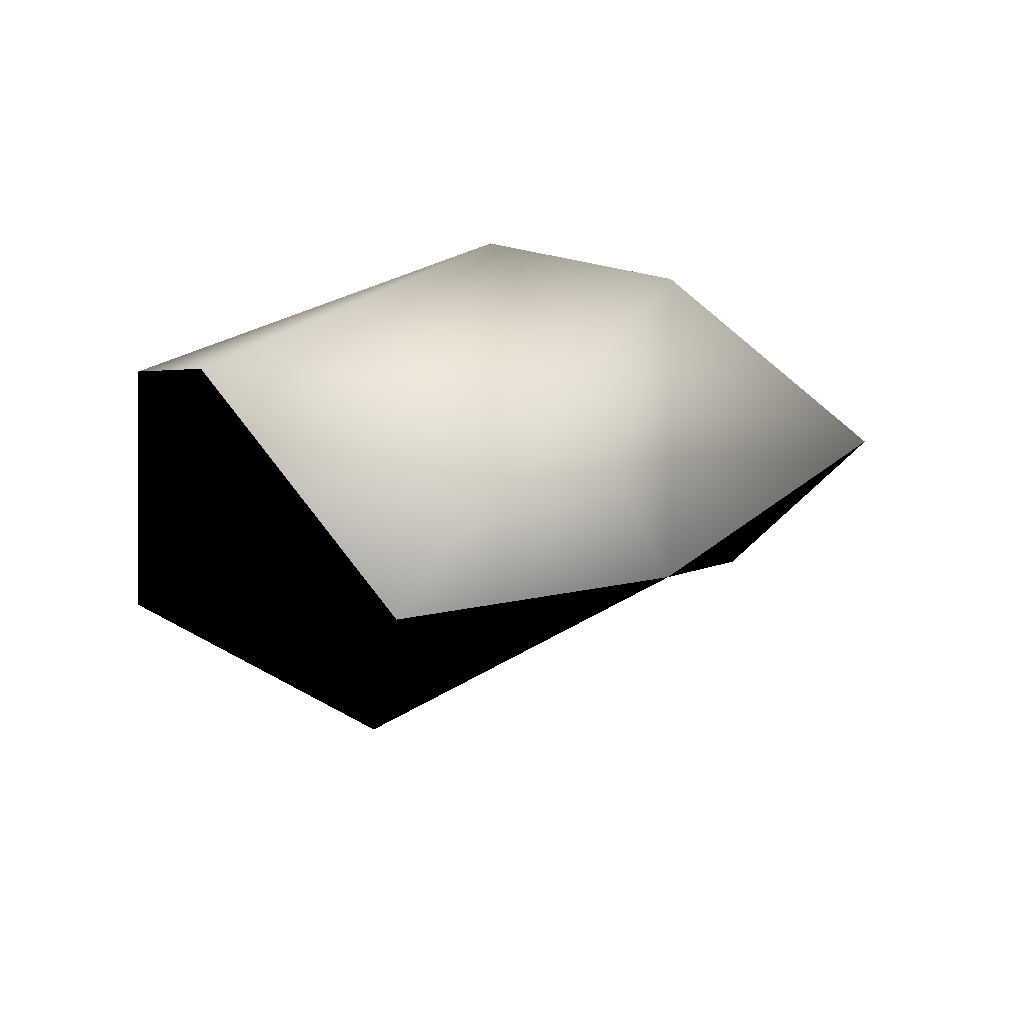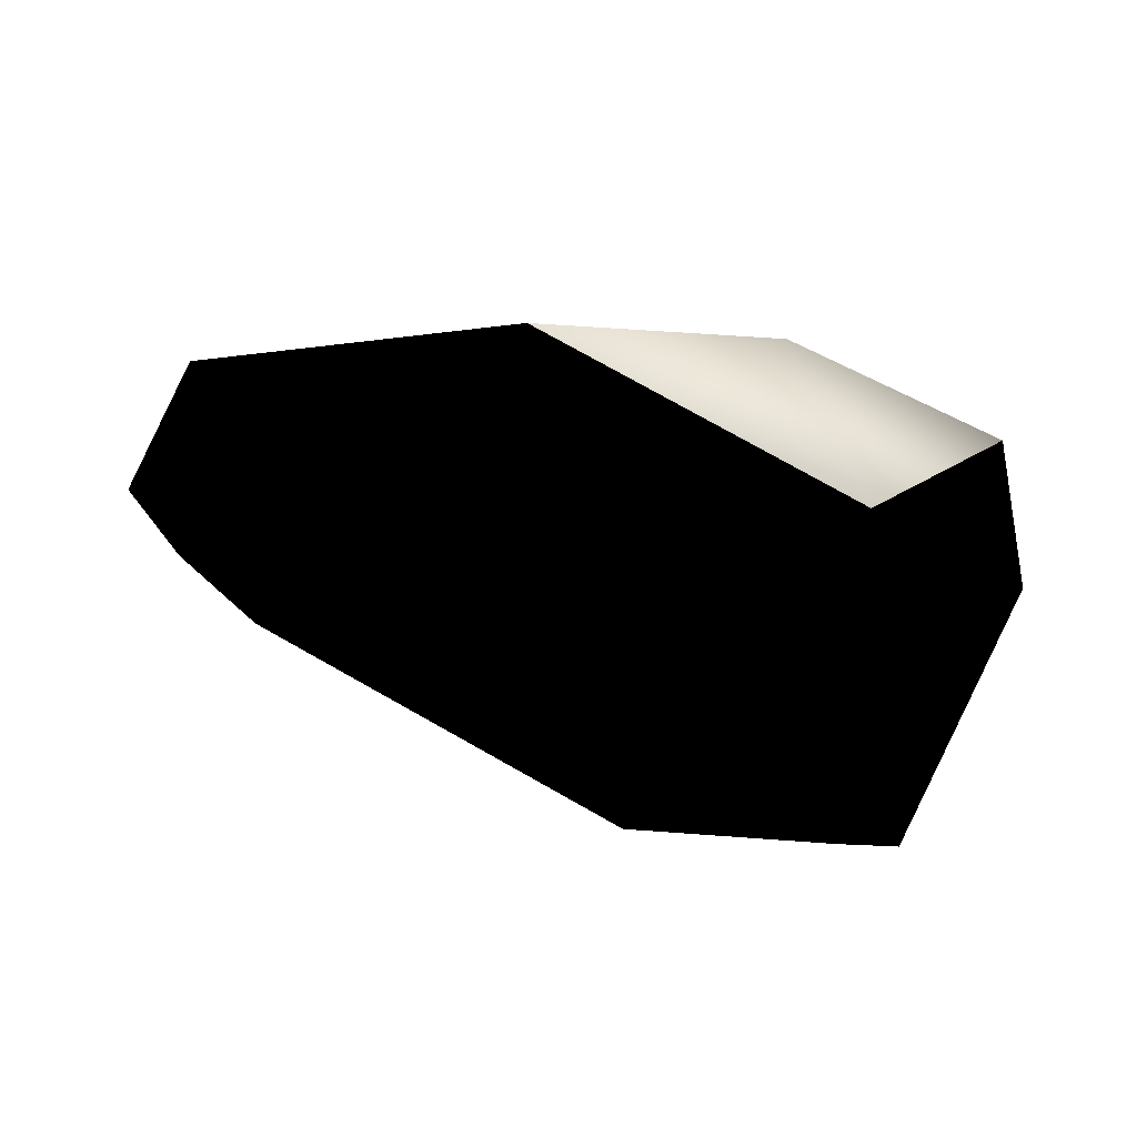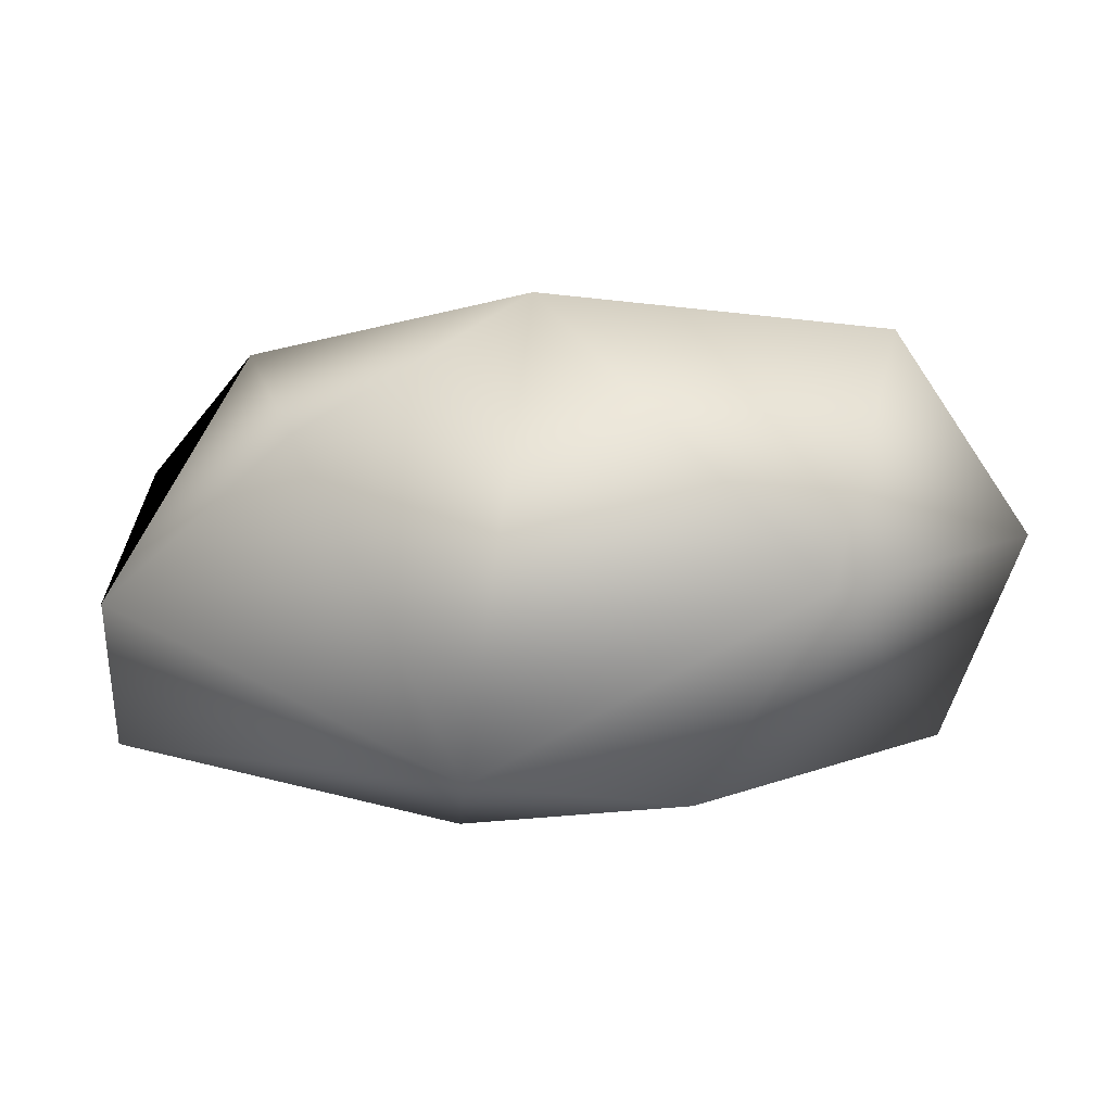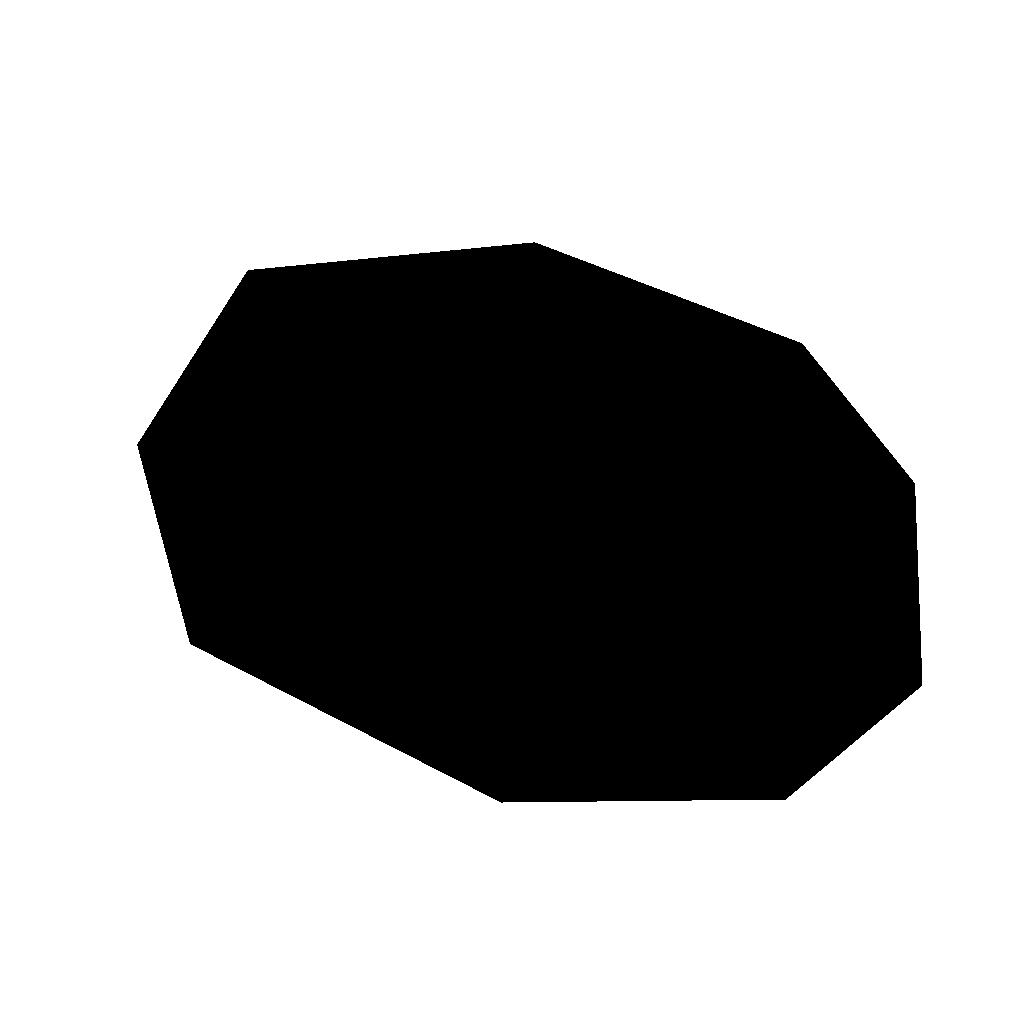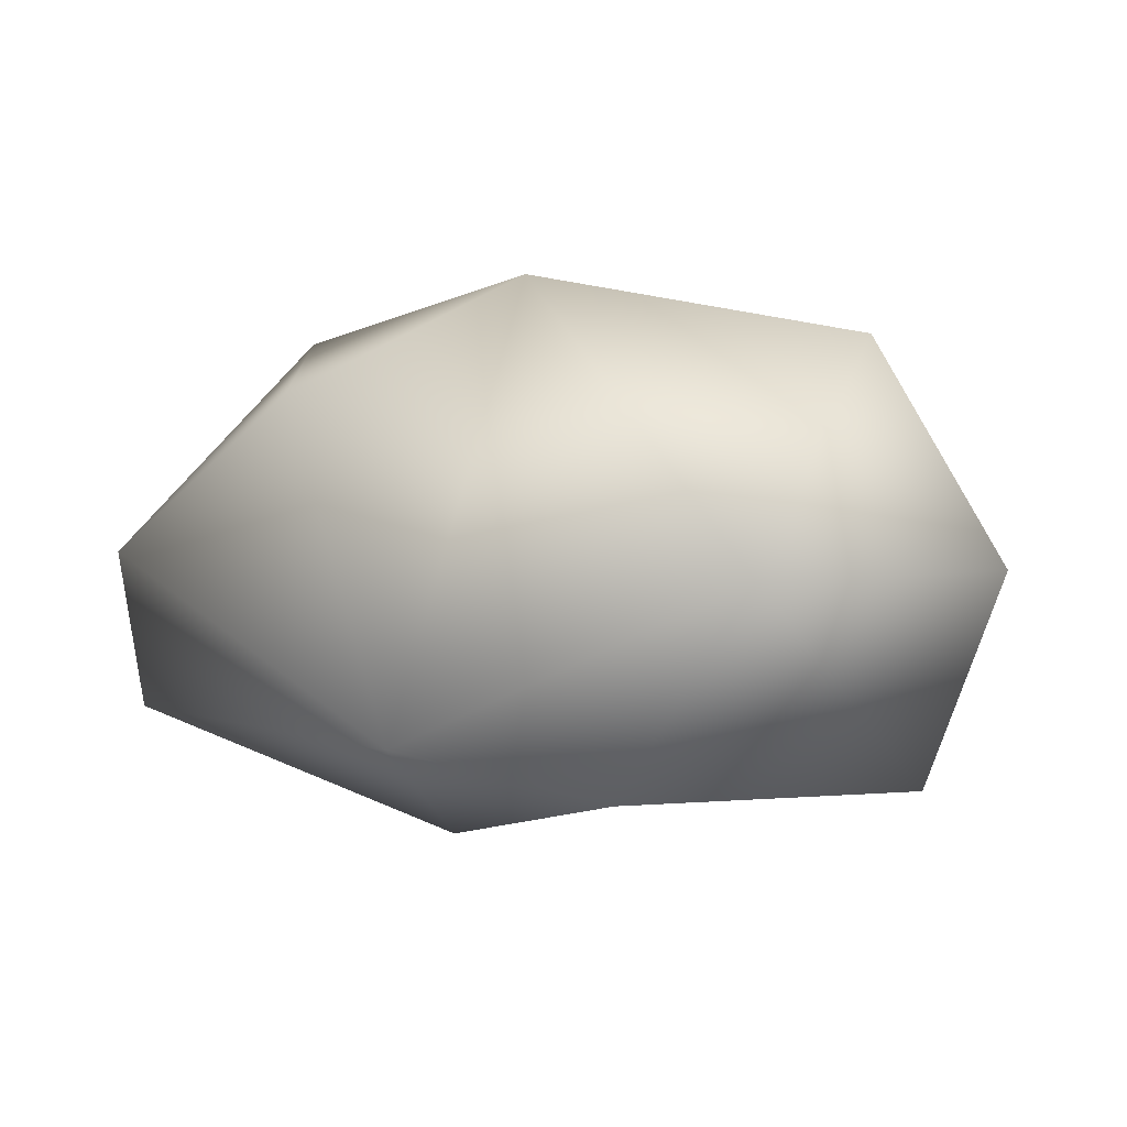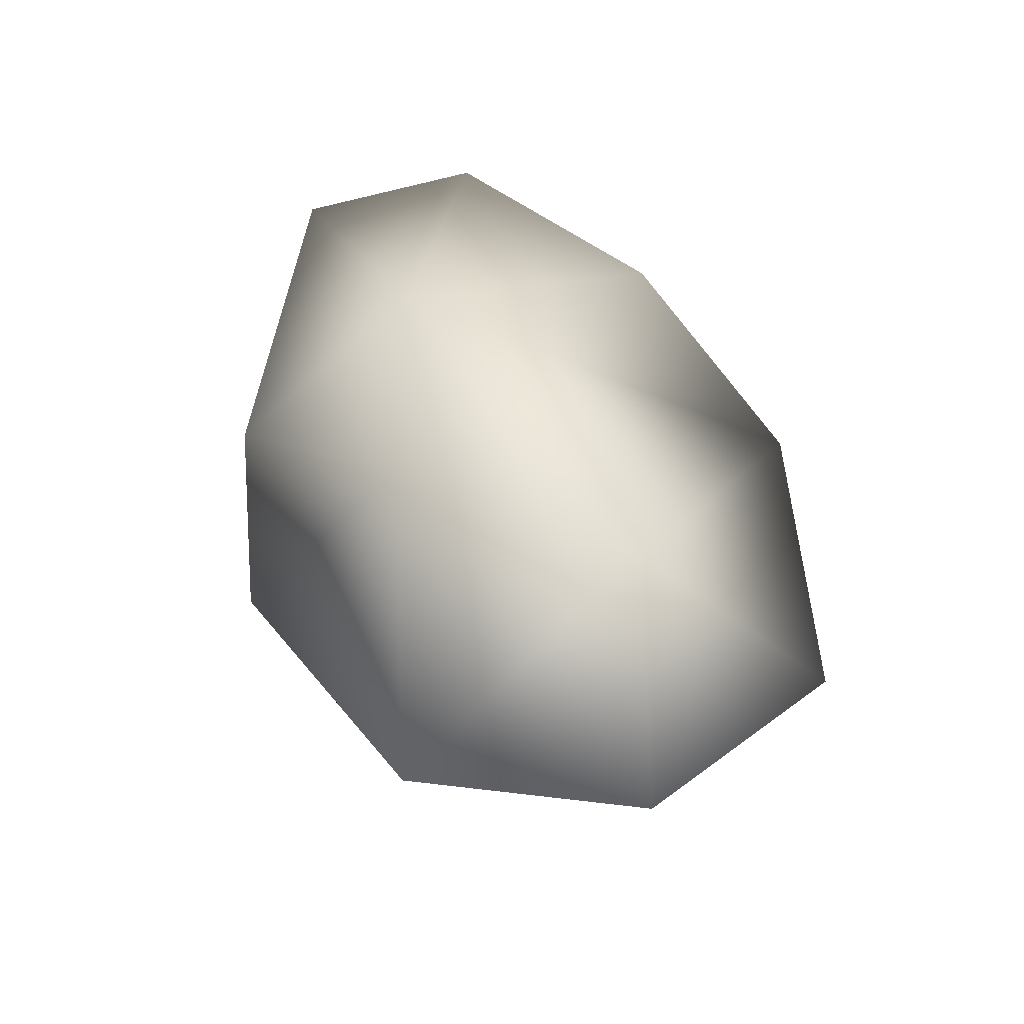
<metadata>
{"format":"obj","ext":"obj","renderer":"f3d","projection":"perspective","resolution":1024,"background":"white","views":[{"elev":-12.4,"azim":-30.3,"up":"+Z"},{"elev":-37.9,"azim":-168.8,"up":"+Z"},{"elev":27.4,"azim":0.0,"up":"+Y"},{"elev":-0.5,"azim":-174.9,"up":"+Y"},{"elev":19.7,"azim":17.6,"up":"+Y"},{"elev":52.8,"azim":83.2,"up":"+Z"}]}
</metadata>
<code>
v -5.632 5.206 2.52
v -7.123 5.024 -2.541
v -10.25 0.8637 2.4
v -0.2315 8.112 1.29
v -1.753 -1.453 6.492
v 6.235 3.131 5.905
v 3.34 -2.208 6.18
v 9.372 -2.692 2.391
v 0.2838 -6.283 -2.828
v -2.122 -5.926 1.379
v -6.634 -5.938 -4.364
v -10.41 -3.626 1.313
v 10.95 2.815 2.717
v 7.71 7.554 2.104
g polygon0
f 1 2 3
f 1 4 2
f 5 4 1
f 5 6 4
f 7 6 5
f 7 8 6
f 9 8 7
f 10 11 9
f 10 12 11
f 5 12 10
f 3 5 1
f 3 12 5
f 13 6 8
f 13 14 6
f 7 10 9
f 7 5 10
f 6 14 4
v -9.786 1.566 -3.177
v -10.41 -3.626 1.313
v -10.25 0.8637 2.4
v -6.634 -5.938 -4.364
v -5.307 -2.26 -6.311
v 0.2838 -6.283 -2.828
v 0.9485 0.8978 -1.631
v 9.19 3.271 0.02512
v -0.2315 8.112 1.29
v 7.71 7.554 2.104
v 9.372 -2.692 2.391
v 10.95 2.815 2.717
v -7.123 5.024 -2.541
g polygon1
f 15 16 17
f 15 18 16
f 19 18 15
f 19 20 18
f 21 20 19
f 21 22 20
f 23 22 21
f 23 24 22
f 22 25 20
f 22 26 25
f 24 26 22
f 21 27 23
f 21 19 27
f 15 27 19
f 15 17 27

</code>
